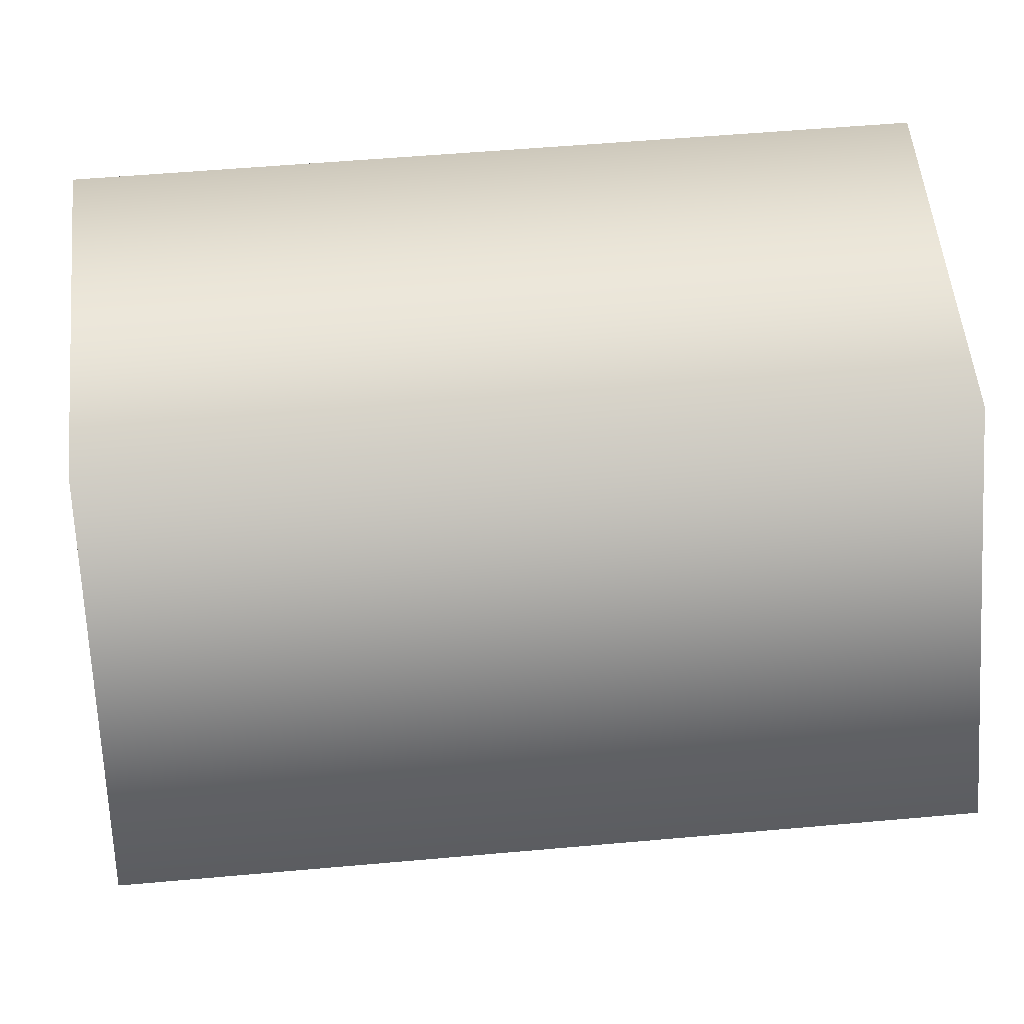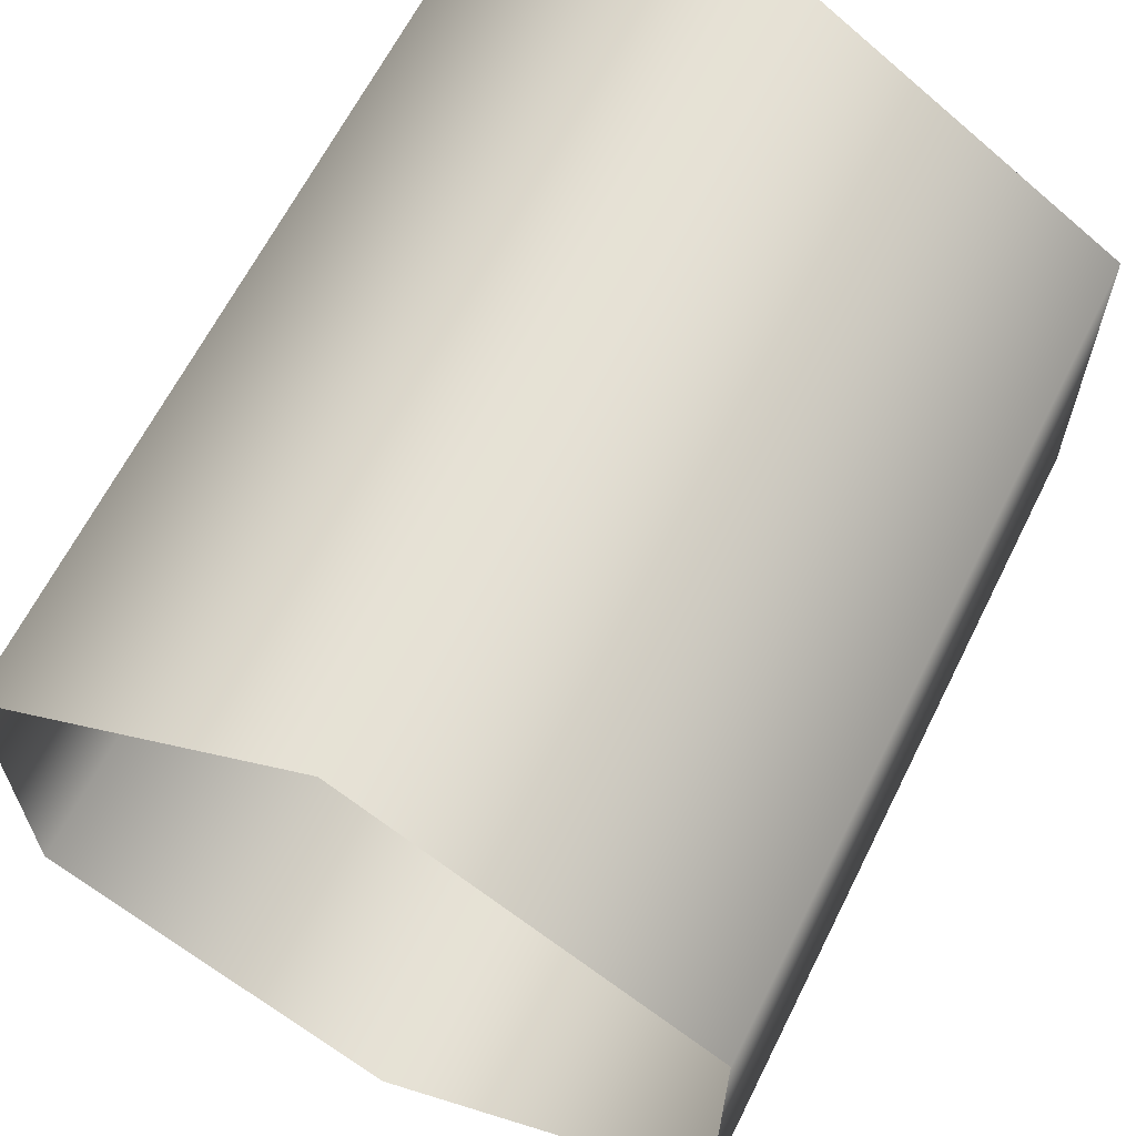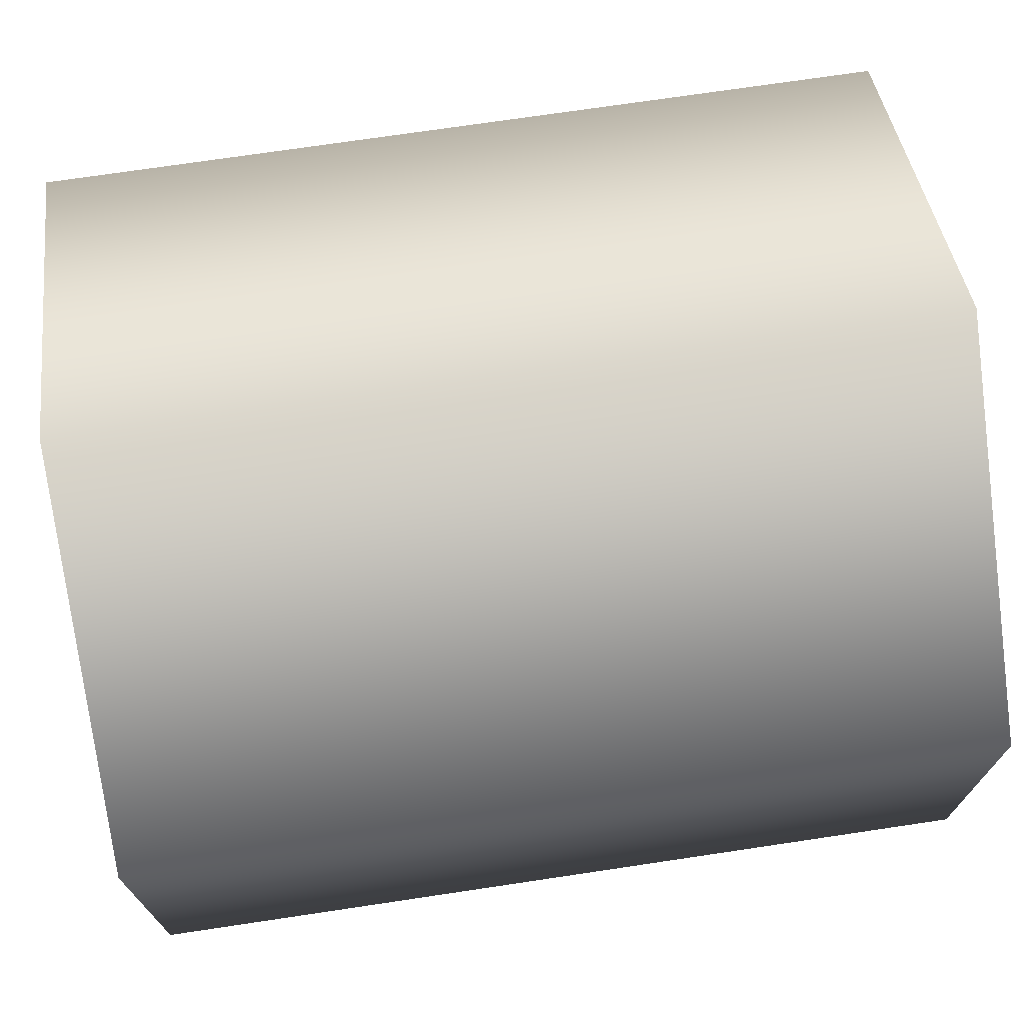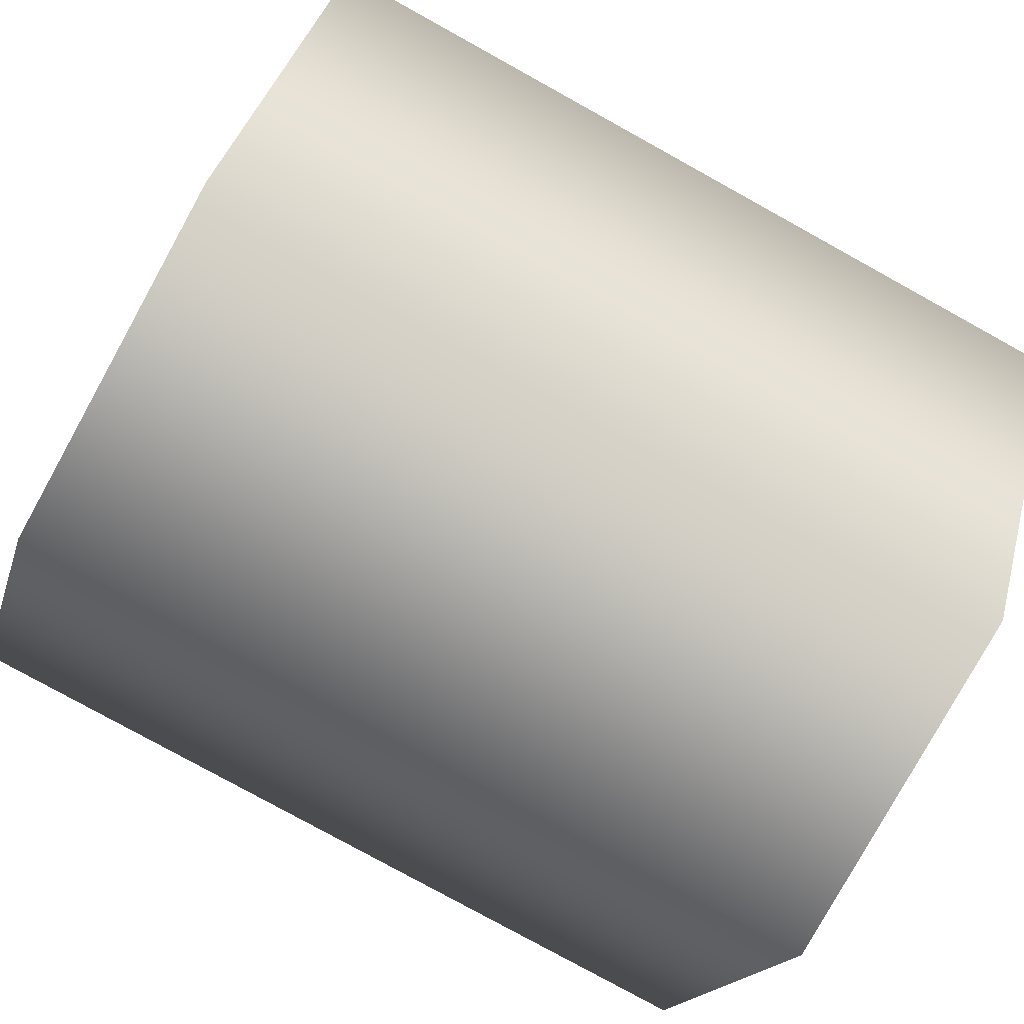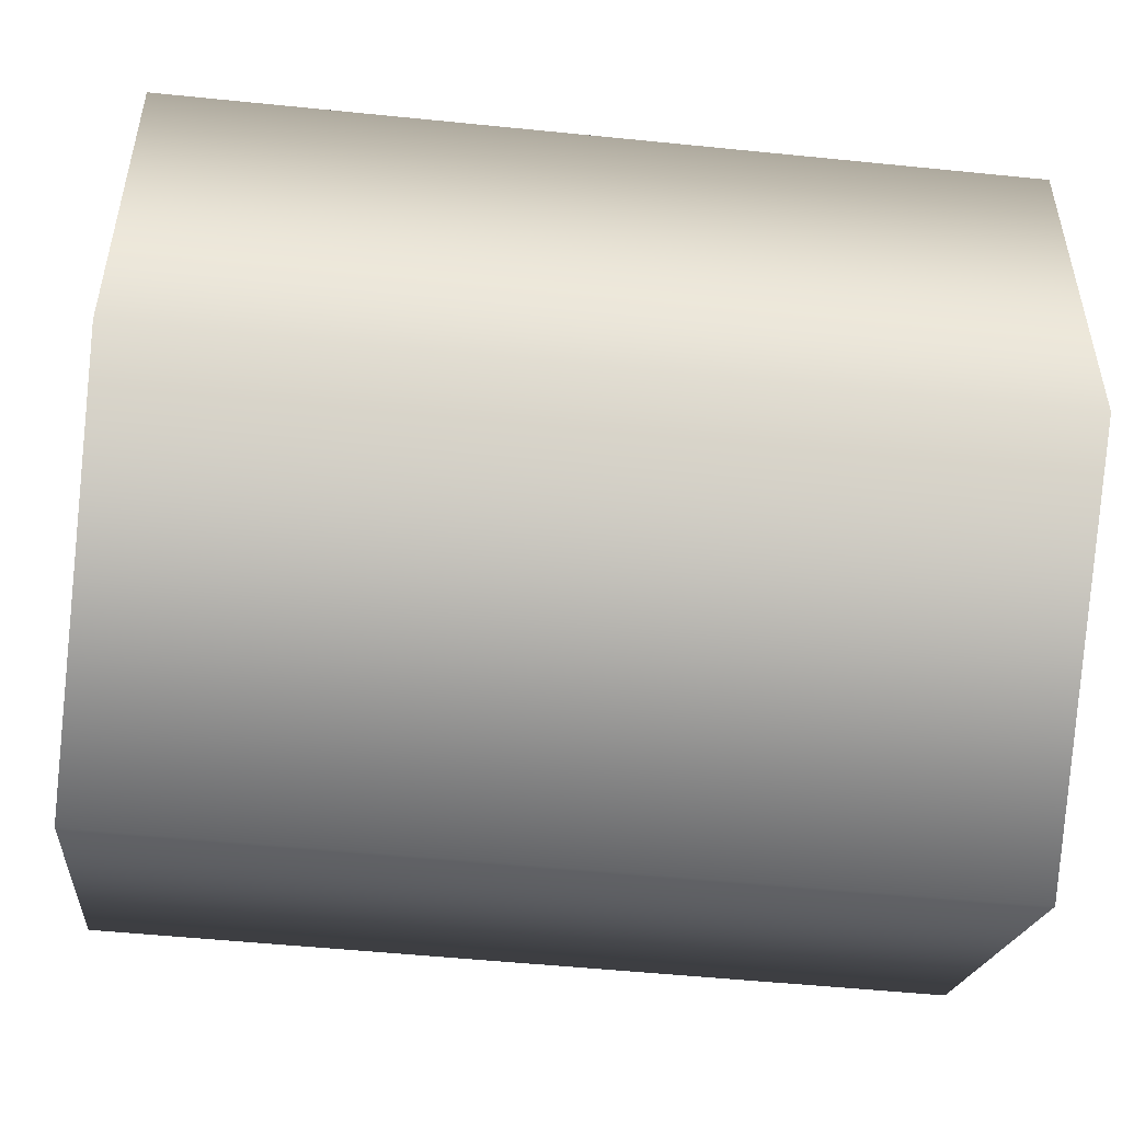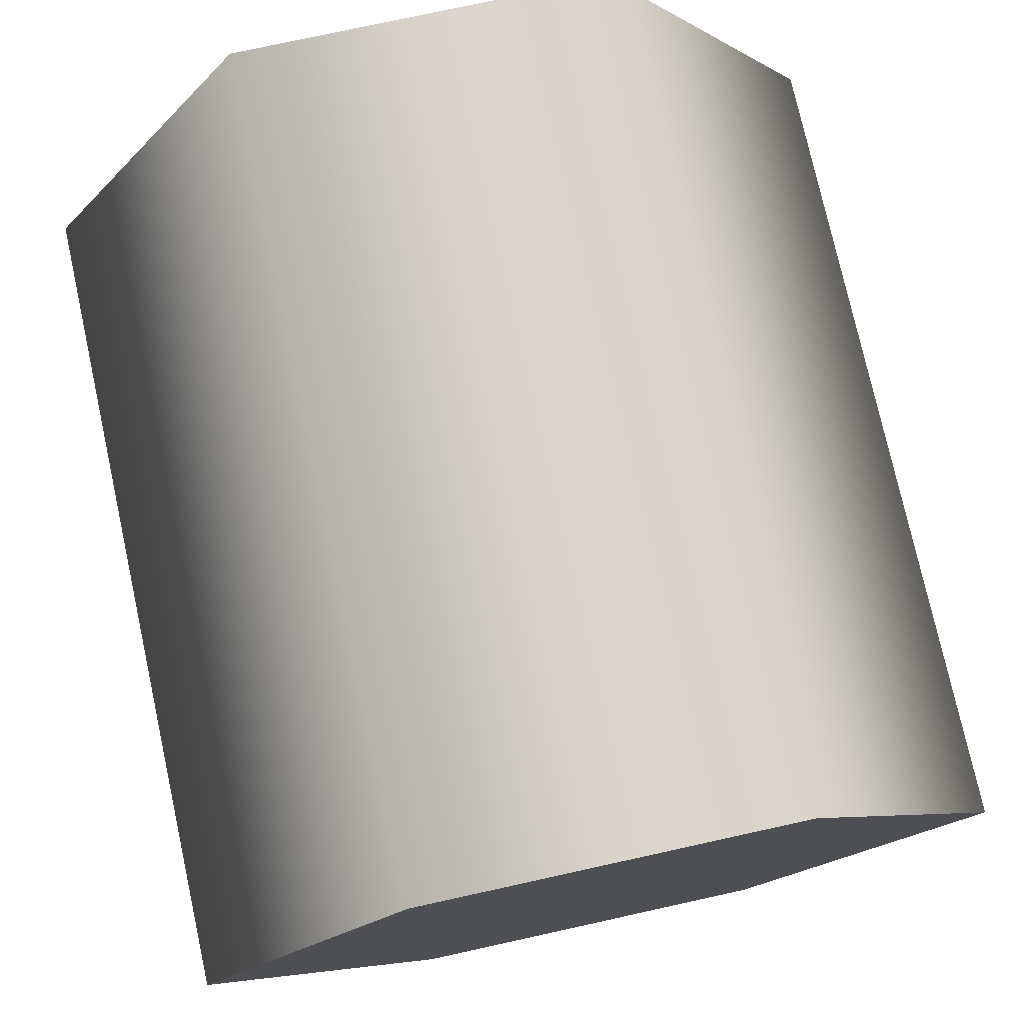
<metadata>
{"format":"obj","ext":"obj","renderer":"f3d","projection":"perspective","resolution":1024,"background":"white","views":[{"elev":53.0,"azim":-5.5,"up":"+Y"},{"elev":63.9,"azim":116.5,"up":"+Z"},{"elev":72.6,"azim":171.5,"up":"+Z"},{"elev":-79.7,"azim":151.1,"up":"+Y"},{"elev":-51.6,"azim":-6.3,"up":"+Z"},{"elev":76.2,"azim":-102.4,"up":"+Y"}]}
</metadata>
<code>
v -1.203 -2.028 0.9109
v -1.203 -2.028 1.008
v -0.985 -2.028 0.9109
v -0.985 -2.028 1.008
v -0.985 -2.121 1.067
v -1.203 -2.121 1.067
v -0.985 -2.213 1.008
v -1.203 -2.213 1.008
v -1.203 -2.213 0.9109
v -0.985 -2.213 0.9109
v -0.985 -2.121 0.8526
v -0.985 -2.213 0.9109
v -1.203 -2.121 0.8526
v -1.203 -2.213 0.9109
v -1.203 -2.121 0.8526
v -1.203 -2.213 0.9109
v -1.203 -2.028 0.9109
v -1.203 -2.213 1.008
v -1.203 -2.121 1.067
v -1.203 -2.028 1.008
g group_66_105553124535296
f 1 2 3
f 3 2 4
f 5 4 6
f 6 4 2
f 7 5 8
f 8 5 6
f 8 9 7
f 7 9 10
f 11 12 13
f 13 12 14
f 3 11 1
f 1 11 13
f 15 16 17
f 16 18 17
f 18 19 17
f 19 20 17

</code>
